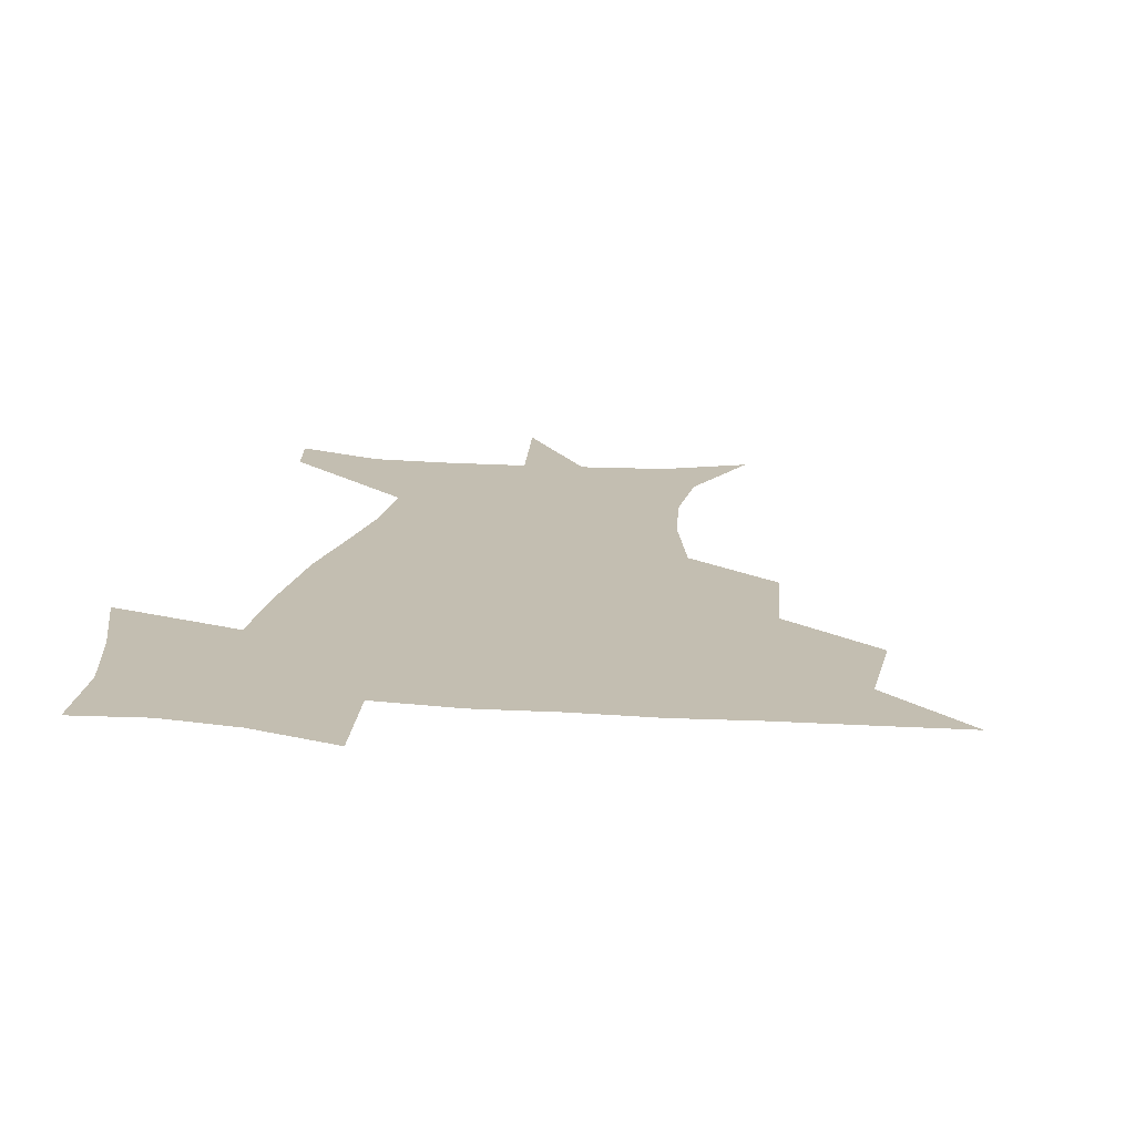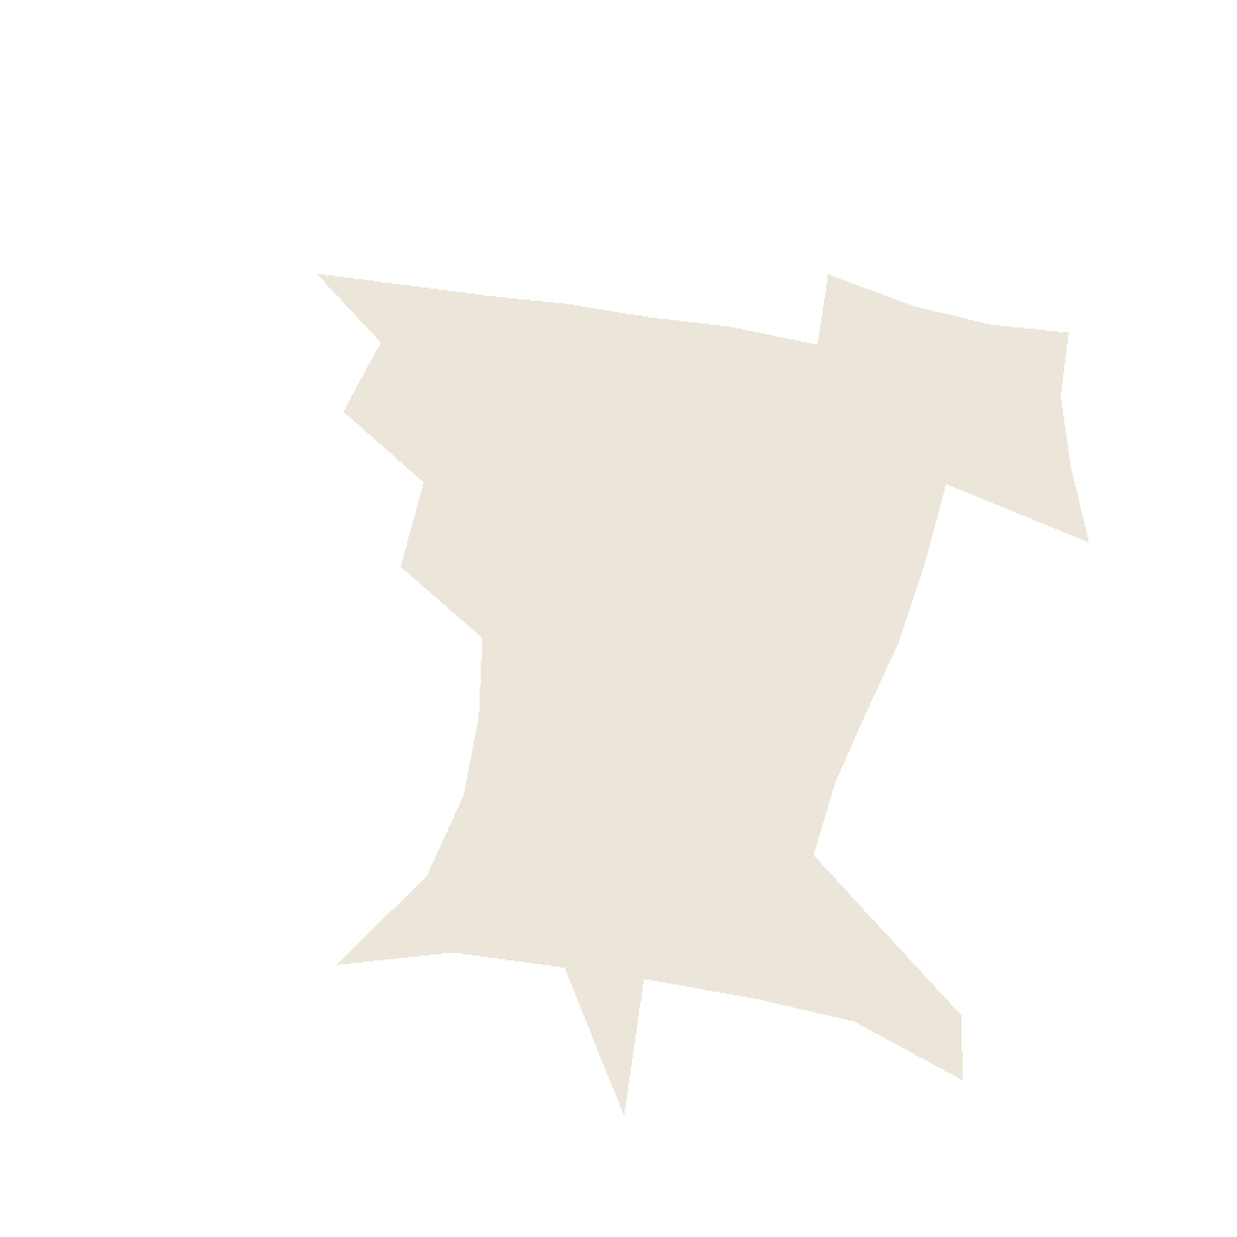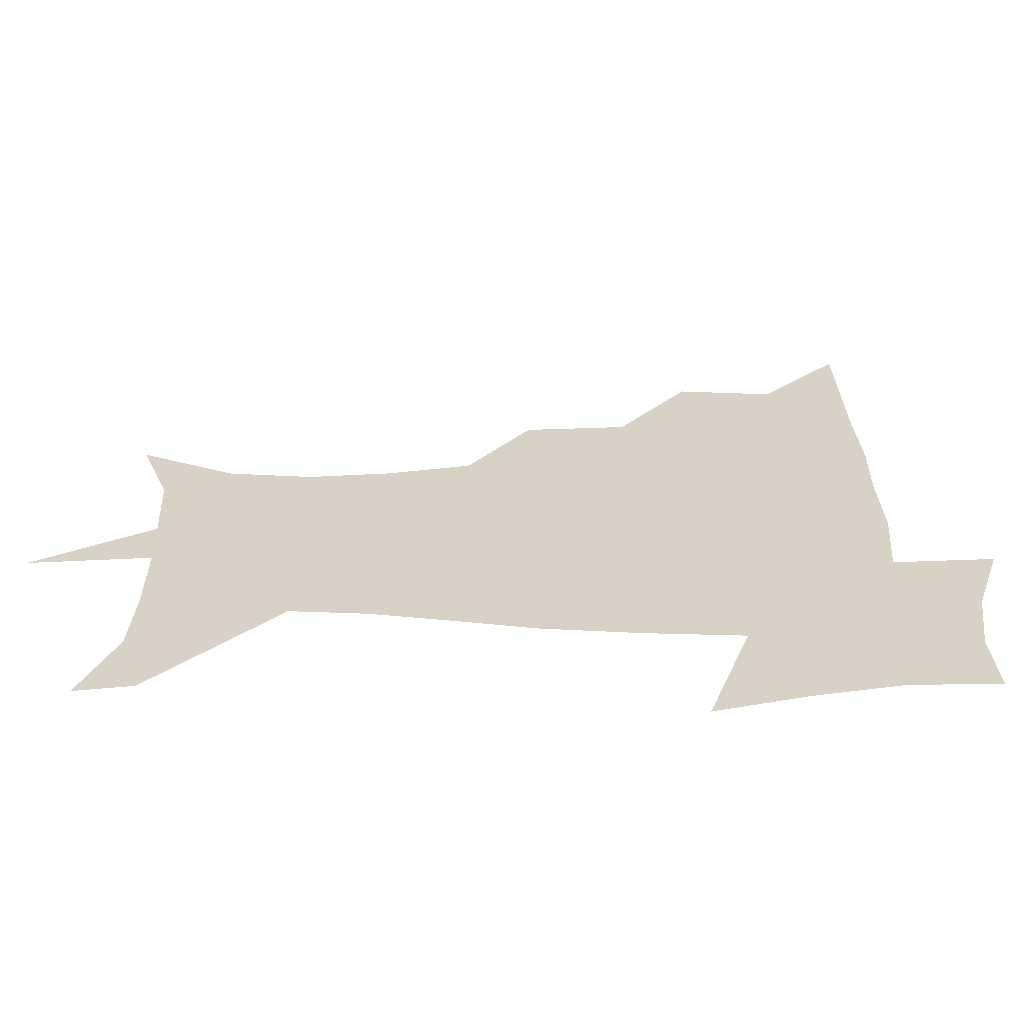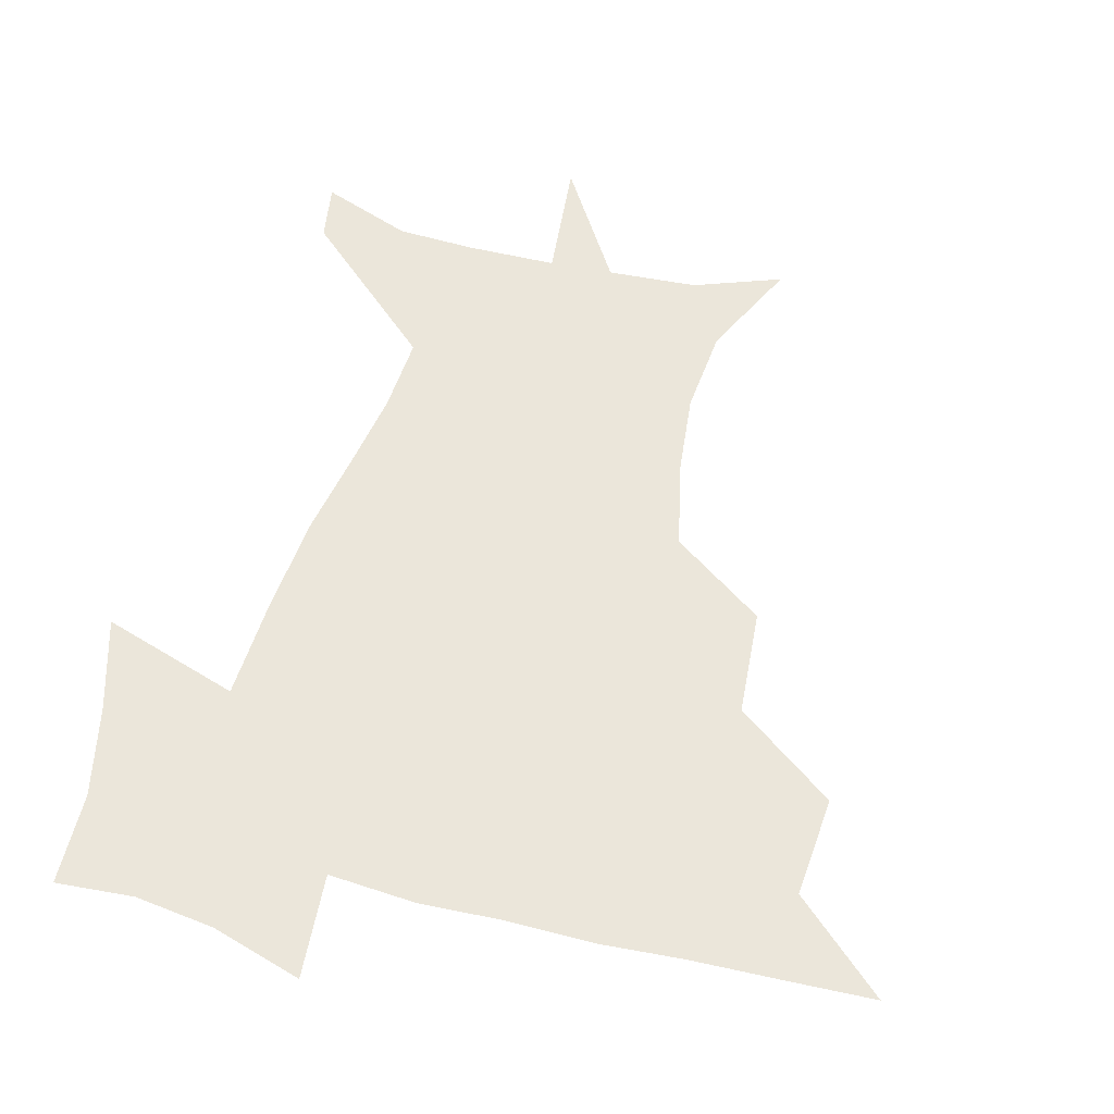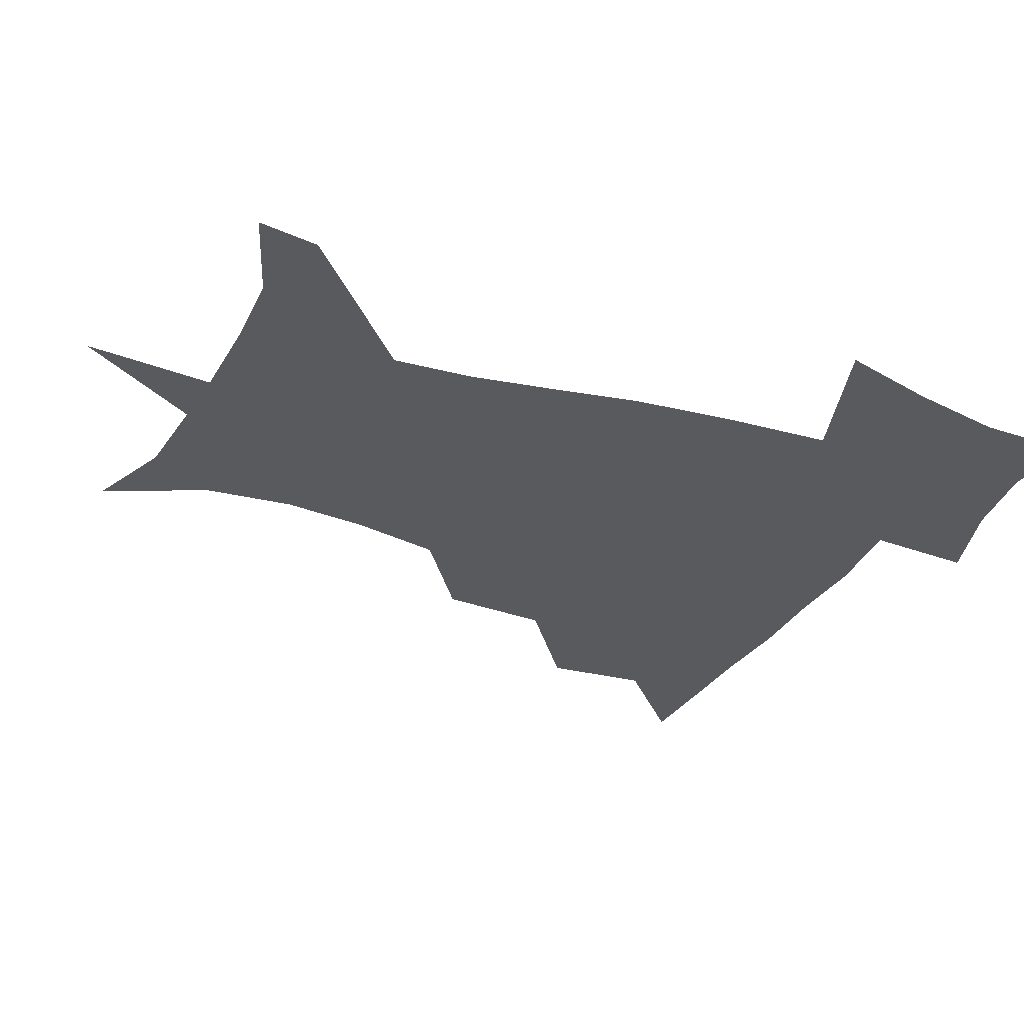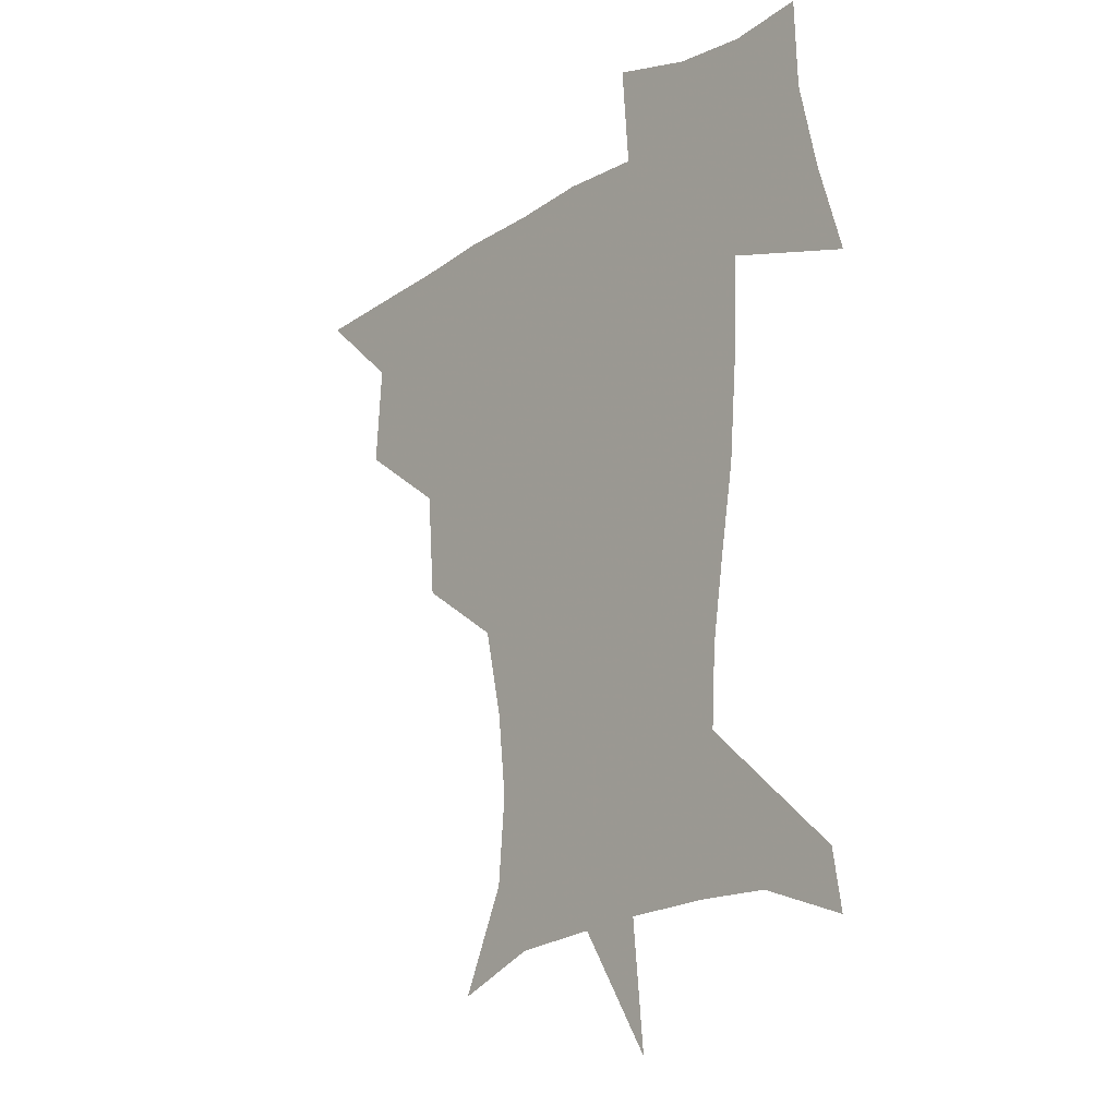
<metadata>
{"format":"obj","ext":"obj","renderer":"f3d","projection":"perspective","resolution":1024,"background":"white","views":[{"elev":17.2,"azim":-171.3,"up":"+Z"},{"elev":48.0,"azim":12.8,"up":"+Z"},{"elev":27.4,"azim":90.4,"up":"+Z"},{"elev":54.9,"azim":-165.0,"up":"+Z"},{"elev":-30.8,"azim":65.9,"up":"+Z"},{"elev":-19.4,"azim":50.2,"up":"+Y"}]}
</metadata>
<code>
v 451.6 449.1 0
v 481.1 383.4 0
v 483.8 419.4 0
v 482.2 450.2 0
v 519.6 318.5 0
v 516.5 356.9 0
v 515.5 391.2 0
v 514.9 421.7 0
v 513 451.1 0
v 543.9 165.7 0
v 560.5 201.7 0
v 563.3 232.9 0
v 560 263.1 0
v 552.8 294.7 0
v 548.5 332.6 0
v 546.5 364.9 0
v 545.6 394.8 0
v 544.3 423.2 0
v 542.1 453.1 0
v 575 177.2 0
v 583.9 211.9 0
v 583.7 244 0
v 581.4 275.3 0
v 577.3 305.6 0
v 575.4 337.9 0
v 574.3 367.5 0
v 574.4 397.2 0
v 573.1 424.4 0
v 572.1 452.8 0
v 607.1 179.1 0
v 606.4 215.2 0
v 605 243.9 0
v 603.3 279.8 0
v 602 308 0
v 601.5 340.6 0
v 601.6 369.5 0
v 602 398.1 0
v 602.4 424.8 0
v 600.7 454.2 0
v 634.3 135.5 0
v 629.9 180.4 0
v 628.3 217.3 0
v 626.7 247.9 0
v 626 279.7 0
v 626.5 311.2 0
v 627.5 339.9 0
v 628.2 371.5 0
v 629.1 398.3 0
v 630 425.2 0
v 631.5 451.8 0
v 628.7 489 0
v 662.2 180.8 0
v 651.5 215.9 0
v 647.1 245.5 0
v 648.9 273.6 0
v 651.4 303.3 0
v 653.9 333.5 0
v 654.7 367.4 0
v 655.8 398.1 0
v 656.3 424.8 0
v 658 450.9 0
v 660.5 479.1 0
v 690.1 179.4 0
v 677.5 209.1 0
v 668.9 234 0
v 670.5 262 0
v 675 291.1 0
v 680.2 321.5 0
v 683.2 357.1 0
v 684.7 394.3 0
v 681.7 423.4 0
v 683 449.2 0
v 688.4 475.3 0
v 722.4 167 0
v 718.9 188 0
v 733.6 378.2 0
v 723.8 411.7 0
v 716.6 444.4 0
v 715.5 477.3 0
f 3 4 1
f 6 7 2
f 2 7 3
f 7 8 3
f 3 8 4
f 8 9 4
f 14 15 5
f 5 15 6
f 15 16 6
f 6 16 7
f 16 17 7
f 7 17 8
f 17 18 8
f 8 18 9
f 18 19 9
f 10 20 11
f 20 21 11
f 11 21 12
f 21 22 12
f 12 22 13
f 22 23 13
f 13 23 14
f 23 24 14
f 14 24 15
f 24 25 15
f 15 25 16
f 25 26 16
f 16 26 17
f 26 27 17
f 17 27 18
f 27 28 18
f 18 28 19
f 28 29 19
f 20 30 21
f 30 31 21
f 21 31 22
f 31 32 22
f 22 32 23
f 32 33 23
f 23 33 24
f 33 34 24
f 24 34 25
f 34 35 25
f 25 35 26
f 35 36 26
f 26 36 27
f 36 37 27
f 27 37 28
f 37 38 28
f 28 38 29
f 38 39 29
f 40 41 30
f 30 41 31
f 41 42 31
f 31 42 32
f 42 43 32
f 32 43 33
f 43 44 33
f 33 44 34
f 44 45 34
f 34 45 35
f 45 46 35
f 35 46 36
f 46 47 36
f 36 47 37
f 47 48 37
f 37 48 38
f 48 49 38
f 38 49 39
f 49 50 39
f 41 52 42
f 52 53 42
f 42 53 43
f 53 54 43
f 43 54 44
f 54 55 44
f 44 55 45
f 55 56 45
f 45 56 46
f 56 57 46
f 46 57 47
f 57 58 47
f 47 58 48
f 58 59 48
f 48 59 49
f 59 60 49
f 49 60 50
f 60 61 50
f 50 61 51
f 61 62 51
f 52 63 53
f 63 64 53
f 53 64 54
f 64 65 54
f 54 65 55
f 65 66 55
f 55 66 56
f 66 67 56
f 56 67 57
f 67 68 57
f 57 68 58
f 68 69 58
f 58 69 59
f 69 70 59
f 59 70 60
f 70 71 60
f 60 71 61
f 71 72 61
f 61 72 62
f 72 73 62
f 63 74 64
f 74 75 64
f 64 75 65
f 70 76 71
f 76 77 71
f 71 77 72
f 77 78 72
f 72 78 73
f 78 79 73

</code>
